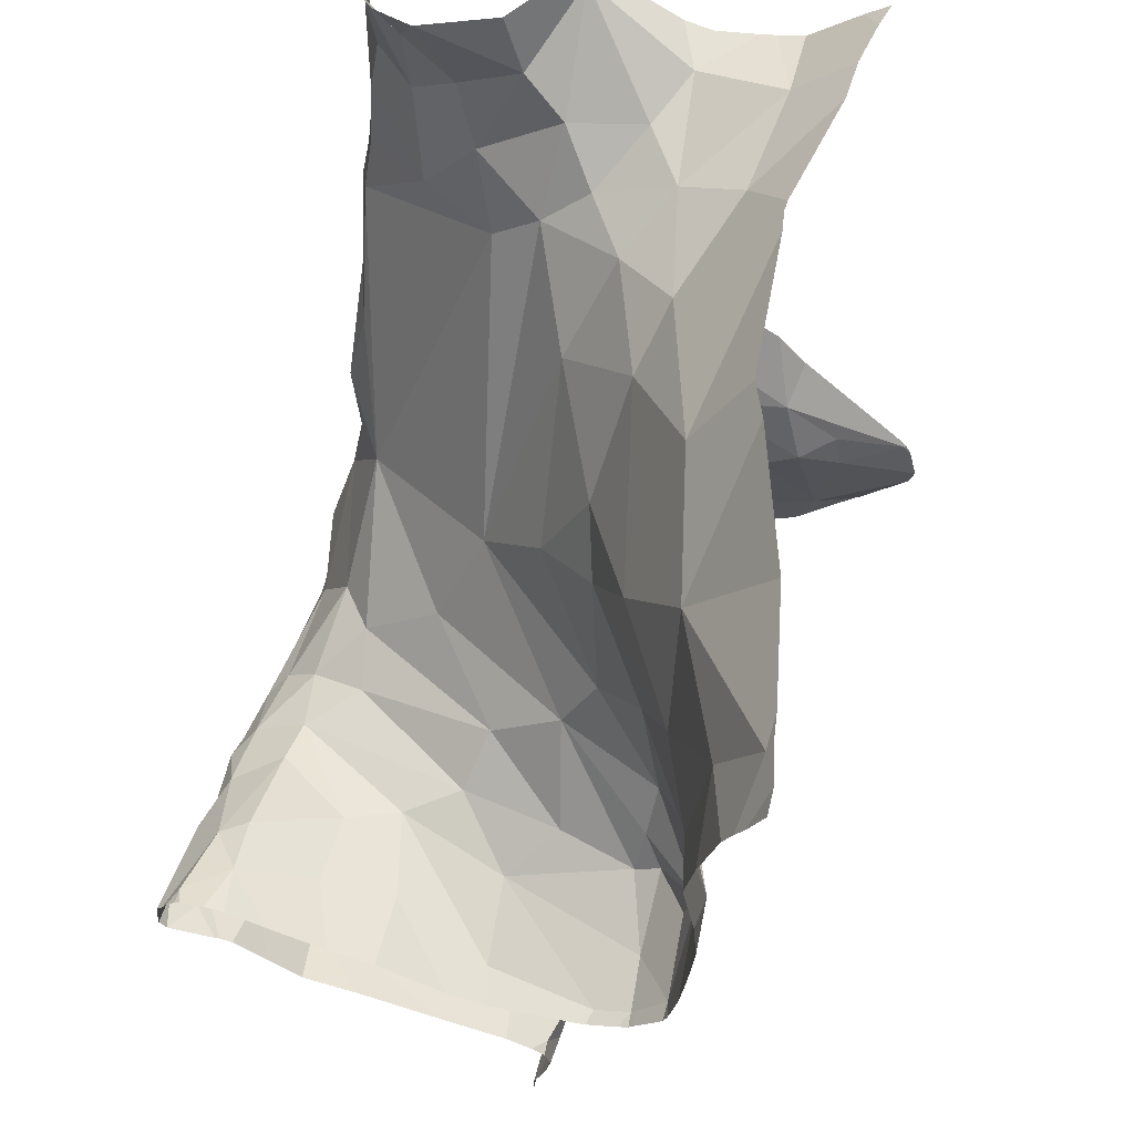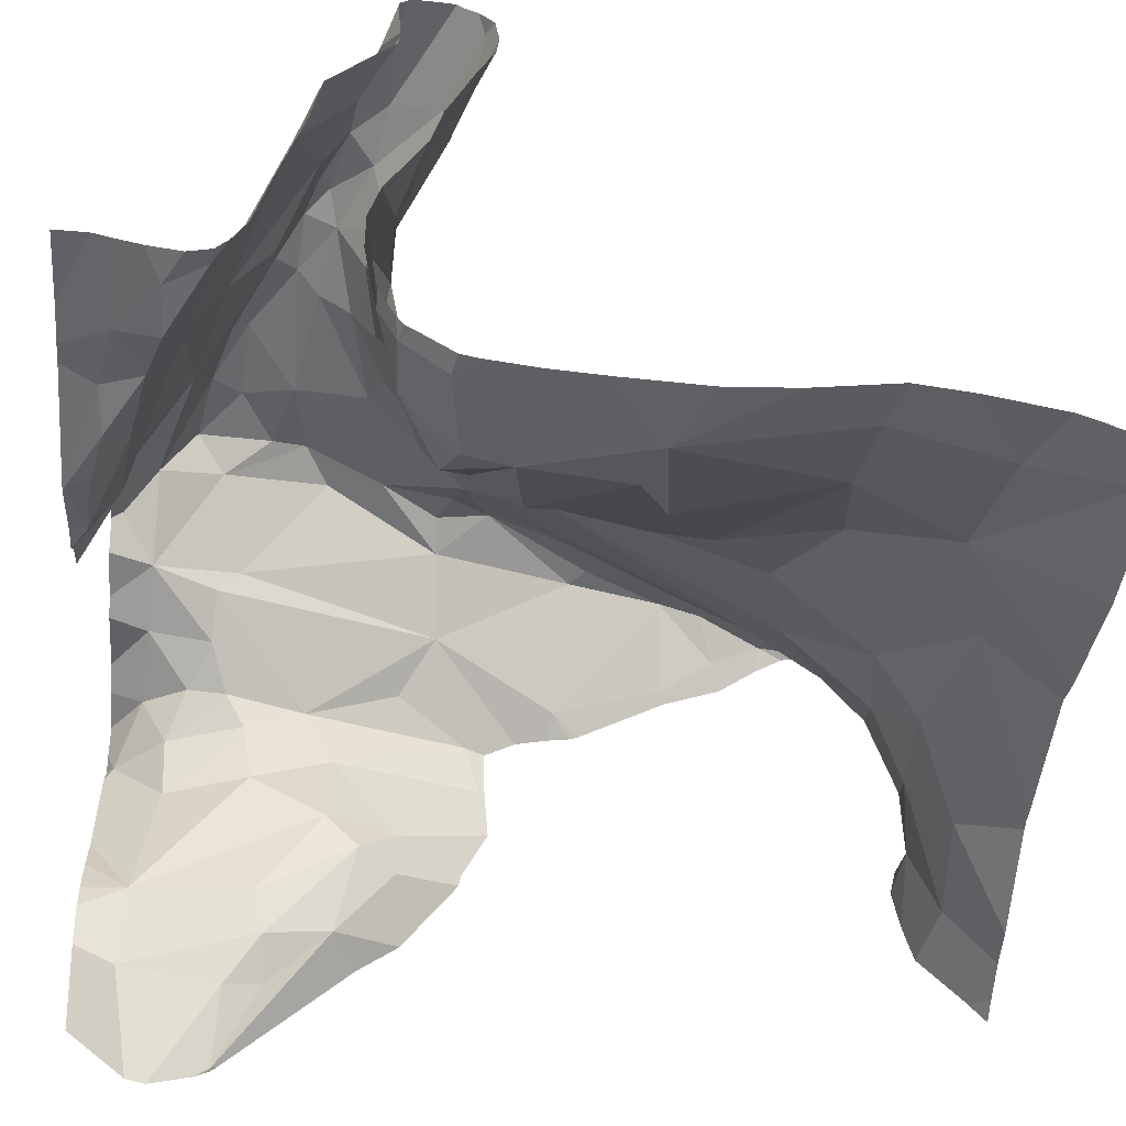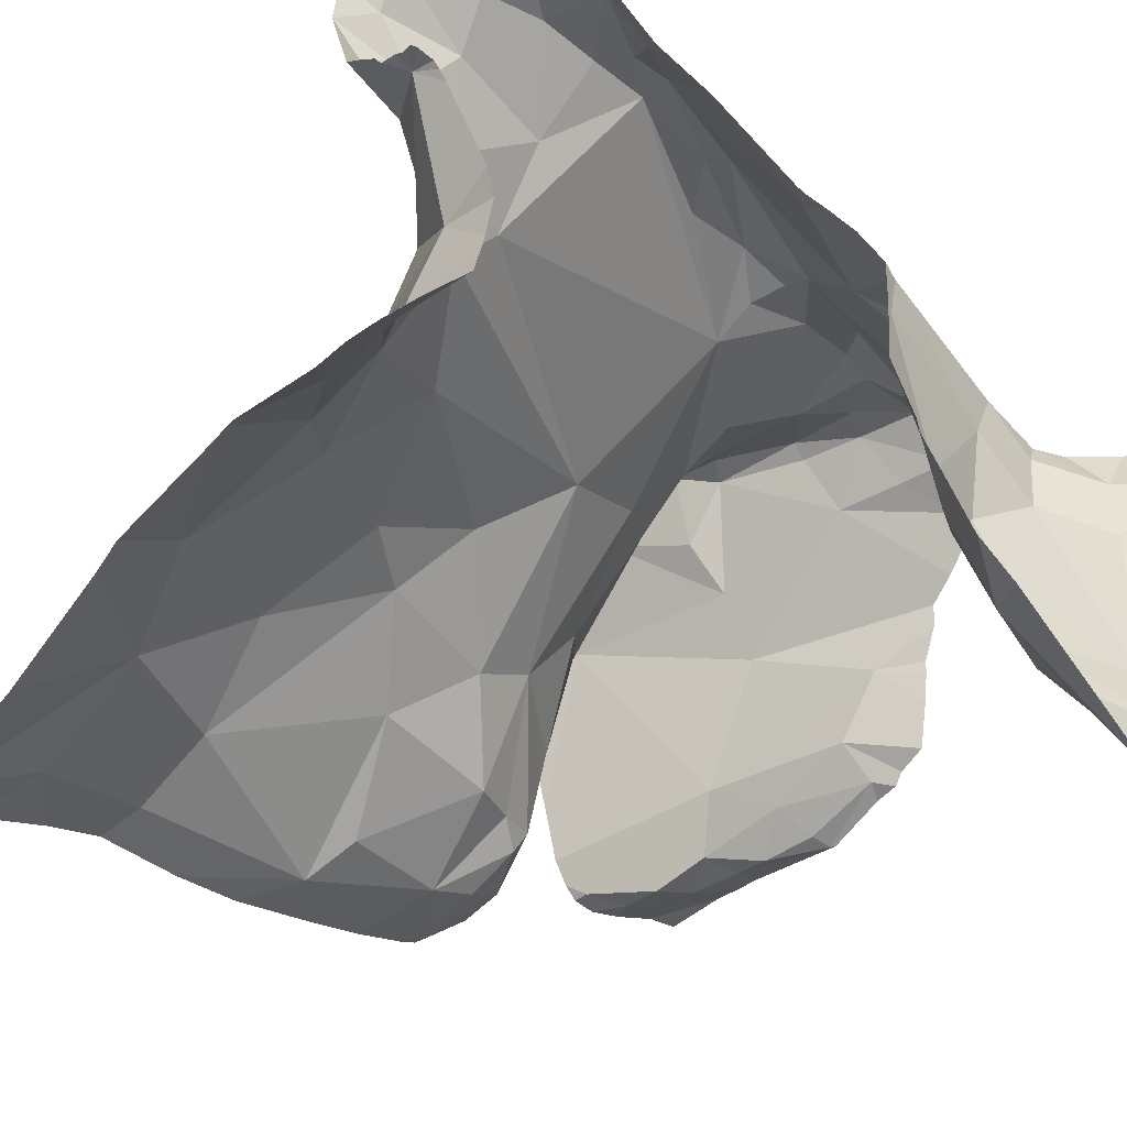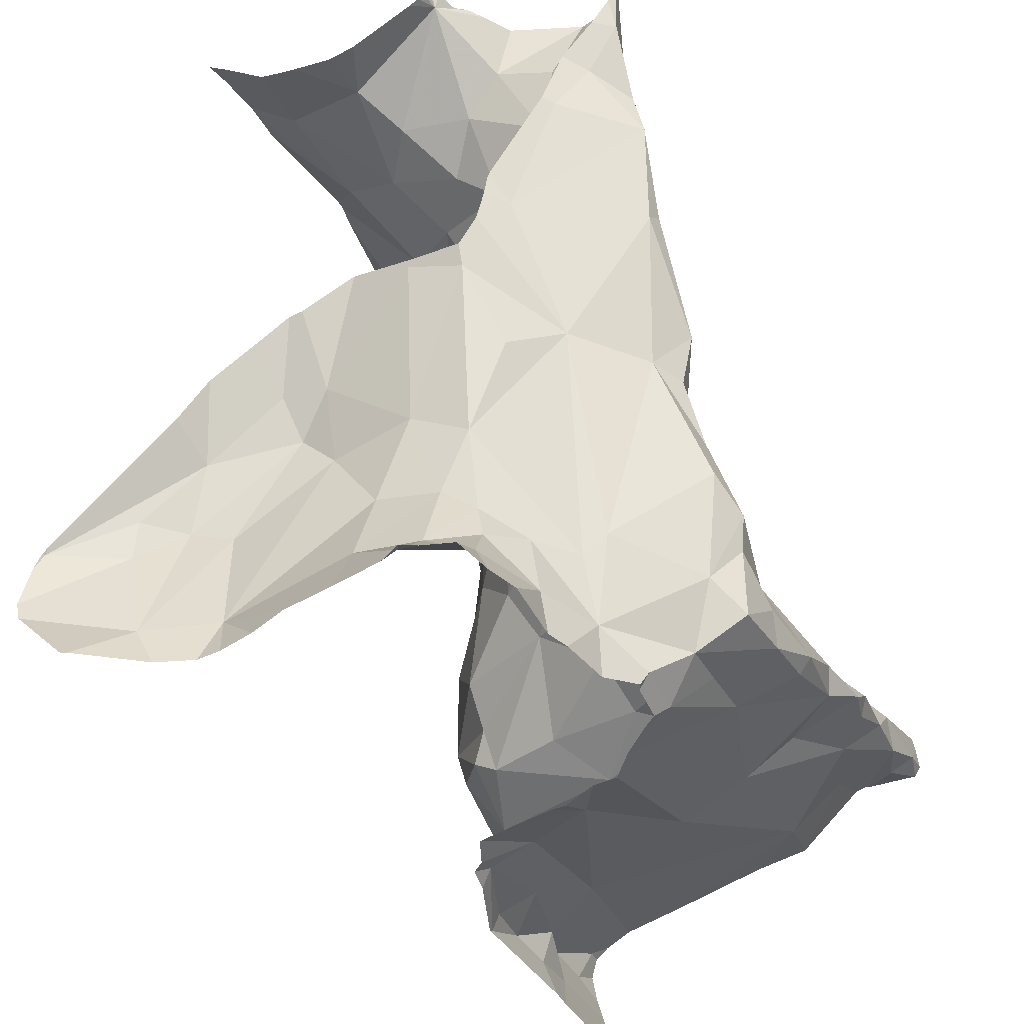
<metadata>
{"format":"obj","ext":"obj","renderer":"f3d","projection":"perspective","resolution":1024,"background":"white","views":[{"elev":62.8,"azim":103.5,"up":"+Y"},{"elev":-46.8,"azim":85.9,"up":"+Z"},{"elev":-36.5,"azim":-126.9,"up":"+Z"},{"elev":-46.2,"azim":-66.2,"up":"+Y"}]}
</metadata>
<code>
v -32.72 283.2 504.5
v -32.72 283.2 504.6
v -32.82 283.2 504.3
v -32.82 283.2 504.3
v -32.79 283.2 504.3
v -31.96 283.2 504
v -32.14 283.2 504
v -31.89 283.2 504
v -32.74 283.2 504.6
v -32.75 283.2 504.6
v -32.71 283.1 504.4
v -32.7 283.2 504.5
v -31.89 282.5 504.3
v -32.84 283.2 504.6
v -32.7 283.2 504.5
v -32.79 283.2 504.6
v -32.71 283.2 504.5
v -32.7 283.2 504.5
v -32 283.2 503.9
v -32.73 283.2 504.4
v -32.84 283.2 504.3
v -32.83 283.2 504.3
v -31.89 282.3 504.2
v -31.97 283.2 503.9
v -31.89 282.5 504
v -32.84 283.2 504
v -32.55 283.2 504.1
v -32.57 283.2 504.1
v -32.53 283.2 504.1
v -32.35 283.2 504
v -32.62 283.2 504.1
v -32.75 283.2 504.1
v -32.76 283.2 504
v -32.31 283.2 504
v -32.71 283.2 504
v -32.82 283.2 504
v -32.82 282.2 504.2
v -31.89 282.5 504.1
v -31.92 283.2 503.9
v -32.84 282.2 504.3
v -31.89 282.5 504.2
v -32.76 283.2 504.4
v -32.78 283.2 504.4
v -32.32 283.1 504.1
v -32.15 283.1 504.1
v -32.5 283.1 504.2
v -32.72 283.2 504.4
v -31.89 282.2 504.2
v -32.39 282.2 504.3
v -32.02 282.6 504
v -32.38 282.2 504.3
v -31.96 283 504
v -31.98 283.1 504
v -31.98 282.5 504.1
v -31.91 282.5 504.1
v -32.05 282.5 504.2
v -31.97 282.8 504
v -31.94 282.5 504.2
v -32.1 282.5 504.4
v -32.07 282.5 504.4
v -31.98 282.5 504.5
v -32.02 282.5 504.5
v -31.95 282.6 504.5
v -32.39 282.2 504.3
v -31.91 282.5 504.1
v -31.92 282.6 504
v -32.2 282.2 504.1
v -32.07 283 504.1
v -32.29 282.2 504.2
v -32.84 282.2 503.9
v -31.91 282.3 504.2
v -31.93 282.3 504.1
v -31.99 282.3 504.1
v -32.79 282.2 504
v -32 282.2 504.2
v -32.84 282.2 504.3
v -32.79 282.2 504.1
v -32.41 282.2 504.4
v -32.02 282.6 504
v -32.21 282.2 504.1
v -32.1 282.3 504.2
v -31.99 282.5 504.4
v -32.06 282.2 504.2
v -31.97 282.4 504.5
v -32.37 282.2 504.2
v -32.06 282.2 504.2
v -32.03 282.2 504.2
v -31.91 282.6 504.6
v -32.82 282.2 504.4
v -31.96 282.4 504.5
v -32.01 282.5 504.6
v -32.33 282.2 504.2
v -32.78 282.2 504.1
v -31.93 282.5 504.6
v -32.81 282.2 504.2
v -32.32 282.2 504.2
v -32.03 282.5 504.6
v -32 282.4 504.6
v -31.93 282.5 504.6
v -32.18 282.2 504.1
v -32.78 282.2 504.1
v -31.89 282.4 504.4
v -32.2 283 504.1
v -32.27 282.9 504.2
v -32.78 283.1 504.2
v -31.89 282.5 504.1
v -32.34 282.9 504.2
v -31.89 282.4 504.3
v -32.79 282.5 504.1
v -32.79 282.5 504
v -31.89 282.8 504
v -32.84 282.3 503.9
v -31.89 282.5 504.4
v -32.05 282.7 504
v -32.17 282.8 504.1
v -32.56 283.1 504.2
v -32.64 283.1 504.3
v -32.43 283 504.2
v -32.22 282.7 504.2
v -32.14 282.6 504.1
v -32.64 283.1 504.2
v -32.71 283.1 504.2
v -32.34 282.8 504.3
v -32.2 282.5 504.3
v -32.11 282.5 504.2
v -32.8 282.4 504
v -31.89 282.6 504
v -32.69 283.1 504.3
v -32.2 282.2 504.1
v -32.2 282.2 504.1
v -32.49 283 504.3
v -32.62 283 504.3
v -32.77 282.4 504.3
v -32.75 282.3 504.3
v -32.34 282.2 504.3
v -32.76 282.5 504.1
v -32.79 282.5 504.2
v -32.75 282.4 504.2
v -32.76 282.2 504.1
v -32.75 282.4 504.1
v -32.76 282.4 504.4
v -32.73 282.3 504.4
v -32.2 282.6 504.2
v -32.1 282.6 504.1
v -32.08 282.5 504.1
v -32.68 283.1 504.4
v -32.77 282.2 504.3
v -32.52 282.6 504.5
v -32.38 282.7 504.3
v -32.33 282.6 504.4
v -32.84 282.6 504.3
v -32.83 282.6 504.4
v -32.69 283 504.5
v -32.72 283.1 504.5
v -32.39 282.5 504.5
v -32.27 282.4 504.5
v -31.89 282.3 504.2
v -32.56 282.5 504.6
v -32.33 282.5 504.5
v -32.63 283 504.4
v -32.73 282.9 504.6
v -32.76 282.3 504.2
v -32.14 282.5 504.3
v -32.79 282.3 504
v -32.76 282.4 504
v -31.89 282.6 504.5
v -32.08 282.5 504.1
v -31.89 283 504
v -31.89 283.1 504
v -32.8 282.2 504
v -31.89 282.5 504.1
v -32.3 282.2 504.2
v -32.29 282.2 504.2
v -32.07 282.2 504.2
v -31.89 282.9 504
v -32.13 282.2 504.1
v -31.89 282.3 504.1
v -32.78 282.2 504.2
v -32.18 282.2 504.2
v -31.89 282.6 504
v -32.83 282.2 504.3
v -32.77 282.2 504.4
v -31.89 282.7 504
v -32.2 282.5 504.5
v -32.25 282.5 504.5
v -32.77 282.5 504.4
v -32.19 282.3 504.4
v -32.74 282.3 504.4
v -32.68 282.3 504.4
v -32.68 282.2 504.4
v -32.6 282.2 504.4
v -32.36 282.3 504.5
v -32.55 282.2 504.5
v -32.48 282.2 504.5
v -32.52 282.2 504.5
v -32.72 282.6 504.5
v -32.82 282.7 504.4
v -32.76 282.8 504.6
v -32.19 282.4 504.6
v -32.18 282.3 504.5
v -32.24 282.3 504.6
v -32.19 282.3 504.5
v -32.08 282.4 504.6
v -32.07 282.4 504.6
v -31.89 282.6 504
v -32.83 282.9 504.5
v -31.89 283.1 504
v -32.14 282.5 504.5
v -32.15 282.4 504.6
v -32.13 282.4 504.6
v -32.42 282.3 504.6
v -32.35 282.3 504.6
v -32.45 282.3 504.6
v -32.34 282.3 504.6
v -32.42 282.4 504.6
v -32.28 282.4 504.6
v -31.89 283.2 504
v -32.63 282.3 504.4
v -32.63 282.3 504.5
v -32.45 282.2 504.5
v -32.52 282.3 504.6
v -32.55 282.3 504.6
v -32.51 282.2 504.6
v -32.26 282.4 504.6
v -32.19 282.4 504.6
v -32.83 283 504.6
v -32.77 282.9 504.6
v -32.82 282.9 504.5
v -32.77 283.1 504.6
v -32.76 283 504.6
v -32.72 282.7 504.6
v -32.7 282.7 504.6
v -32.64 282.7 504.6
v -31.89 283.2 503.9
v -32.75 282.9 504.6
v -32.53 282.4 504.6
v -32.65 282.6 504.5
v -32.58 282.4 504.6
v -32.57 282.6 504.6
v -32.61 282.5 504.6
v -32.61 282.6 504.6
v -32.1 282.5 504.6
v -31.89 283.2 504
v -32.85 283.2 504.6
v -32.85 283.2 504.6
v -32.85 283.2 504.6
v -32.85 283.2 504.6
v -32.85 283.2 504.3
v -32.85 283.2 504.3
v -32.85 283.2 504.3
v -32.85 283.2 504
v -32.85 283.2 504
v -32.85 283.2 504
v -32.85 283.2 504
v -32.85 283.2 504.1
v -32.85 282.6 504.2
v -32.85 282.6 504.2
v -32.85 283.1 504.1
v -32.85 283.1 504.2
v -32.85 283.1 504.1
v -32.85 283.1 504.2
v -32.85 283.2 504.3
v -32.85 282.5 504.1
v -32.85 282.6 504.1
v -32.85 282.5 504
v -32.85 282.3 503.9
v -32.85 282.3 503.9
v -32.85 282.3 503.9
v -32.85 282.3 503.9
v -32.85 282.6 504.2
v -32.85 282.6 504.3
v -32.85 282.9 504.5
v -32.85 282.9 504.5
v -32.85 283.2 504.3
v -32.85 282.2 503.9
v -32.85 282.3 503.9
v -32.85 283.2 504.3
v -32.85 282.6 504.3
v -32.85 282.6 504.4
v -32.85 282.7 504.4
v -32.85 282.7 504.4
v -32.85 282.7 504.4
v -32.85 282.7 504.4
v -32.85 282.9 504.5
v -32.85 283.1 504.6
v -32.85 283.1 504.6
v -32.85 283.2 504.6
v -32.85 283.1 504.6
v -32.85 283.1 504.6
v -32.85 283 504.6
v -32.85 283 504.6
v -31.89 282.5 504.4
v -31.89 282.3 504.2
v -31.89 282.2 504.2
v -31.89 282.2 504.2
v -31.89 282.4 504.5
v -31.89 282.4 504.5
v -31.89 282.5 504.6
v -31.89 282.5 504.6
v -31.89 282.6 504.6
v -31.89 282.6 504.6
v -31.89 282.6 504.5
v -31.89 282.5 504.5
v -31.89 282.6 504.6
v -31.89 282.6 504.6
v -31.89 282.5 504.6
v -31.89 282.5 504.6
v -31.89 282.5 504.6
v -31.89 282.5 504.6
v -31.89 282.5 504.1
v -31.89 282.6 504.6
v -31.89 282.5 504.6
v -32.83 282.2 504.3
v -32.41 282.2 504.4
v -32.74 282.2 504.4
v -32.77 282.2 504.4
v -32.66 282.2 504.4
v -32.64 282.2 504.4
v -32.58 282.2 504.4
v -32.45 282.2 504.4
v -32.49 282.2 504.5
v -32.54 282.2 504.5
v -32.48 282.2 504.4
v -32.55 282.2 504.5
v -31.99 282.2 504.2
v -32 282.2 504.2
v -32.85 282.2 503.9
v -32.83 282.2 504.3
v -31.89 282.2 504.2
f 9 10 2
f 2 10 1
f 4 3 22
f 5 3 4
f 7 45 6
f 19 6 24
f 20 47 3
f 12 47 20
f 302 63 300
f 16 14 245
f 9 16 246
f 17 1 15
f 15 1 11
f 18 11 12
f 42 3 43
f 301 88 304
f 21 3 248
f 22 3 21
f 324 193 319
f 243 6 217
f 29 44 30
f 27 46 29
f 43 3 5
f 30 44 45
f 28 31 27
f 32 36 254
f 33 32 31
f 35 31 28
f 34 45 7
f 323 194 321
f 50 66 205
f 57 50 180
f 217 53 207
f 52 57 175
f 53 52 168
f 54 55 65
f 52 53 68
f 157 72 177
f 58 55 56
f 56 55 54
f 57 114 50
f 82 58 59
f 60 61 82
f 59 58 56
f 61 60 62
f 61 63 166
f 62 63 61
f 322 193 324
f 39 24 243
f 54 65 66
f 54 66 79
f 73 75 72
f 57 52 68
f 321 194 193
f 65 55 106
f 127 65 25
f 73 72 71
f 73 71 81
f 320 192 194
f 38 58 41
f 73 83 75
f 50 79 66
f 319 191 318
f 81 71 23
f 41 82 13
f 48 75 294
f 81 83 73
f 82 61 113
f 325 294 326
f 108 81 293
f 203 90 98
f 90 84 296
f 318 191 317
f 300 88 301
f 88 63 91
f 317 190 315
f 62 91 63
f 316 182 89
f 306 94 307
f 98 99 94
f 97 98 94
f 315 190 182
f 97 204 98
f 94 99 298
f 314 187 192
f 313 181 37
f 305 91 311
f 91 97 306
f 98 90 303
f 299 98 312
f 256 137 257
f 109 110 136
f 158 215 155
f 68 103 104
f 30 45 34
f 300 63 88
f 107 104 103
f 299 99 98
f 105 32 258
f 44 118 103
f 104 119 115
f 104 107 123
f 120 119 143
f 150 143 149
f 3 105 261
f 263 109 264
f 110 126 165
f 112 110 265
f 40 181 328
f 131 107 118
f 116 117 132
f 32 105 121
f 114 115 120
f 114 57 115
f 46 31 121
f 121 117 116
f 104 115 68
f 57 68 115
f 118 107 103
f 46 118 44
f 45 53 6
f 164 126 112
f 36 26 253
f 33 31 35
f 36 32 33
f 119 120 115
f 79 167 54
f 105 3 122
f 105 122 121
f 122 3 128
f 121 122 117
f 118 46 116
f 131 132 149
f 119 104 123
f 31 46 27
f 298 99 299
f 50 120 144
f 174 130 100
f 143 124 125
f 119 123 149
f 54 145 56
f 125 124 163
f 176 129 130
f 96 173 92
f 112 126 110
f 162 138 139
f 178 139 95
f 128 117 122
f 47 128 3
f 130 129 172
f 170 139 140
f 116 131 118
f 132 131 116
f 132 117 128
f 128 47 146
f 133 134 141
f 134 133 162
f 134 147 142
f 270 151 271
f 136 137 109
f 137 136 138
f 140 139 138
f 134 142 141
f 135 173 81
f 147 181 182
f 159 185 124
f 145 144 143
f 143 144 120
f 125 145 143
f 132 128 146
f 59 163 184
f 188 142 147
f 160 148 149
f 148 150 149
f 152 151 133
f 141 186 152
f 133 151 137
f 133 141 152
f 189 190 191
f 153 160 146
f 47 11 146
f 153 146 154
f 1 10 154
f 272 228 273
f 146 11 154
f 159 155 156
f 216 156 155
f 297 90 296
f 155 148 158
f 155 159 148
f 160 161 148
f 160 153 161
f 11 47 12
f 134 162 178
f 195 193 194
f 46 44 29
f 45 44 103
f 145 125 56
f 59 56 163
f 163 56 125
f 231 241 232
f 161 233 148
f 165 126 164
f 110 165 136
f 89 182 76
f 68 53 45
f 107 131 123
f 143 119 149
f 124 150 159
f 121 31 32
f 167 145 54
f 164 170 165
f 144 167 50
f 50 167 79
f 68 45 103
f 296 84 102
f 164 112 268
f 93 170 74
f 167 144 145
f 116 46 121
f 149 123 131
f 275 164 276
f 87 174 86
f 80 172 69
f 124 143 150
f 83 174 75
f 76 181 40
f 294 75 87
f 130 174 176
f 138 136 140
f 114 120 50
f 139 178 162
f 176 83 179
f 81 179 83
f 173 135 51
f 179 129 176
f 20 3 42
f 173 172 179
f 129 179 172
f 140 165 170
f 78 135 187
f 278 152 279
f 132 160 149
f 146 160 132
f 293 81 23
f 187 135 81
f 138 162 133
f 181 147 178
f 182 181 76
f 185 184 163
f 181 178 37
f 163 124 185
f 152 186 196
f 78 187 314
f 142 188 189
f 315 182 316
f 189 188 190
f 191 190 317
f 188 182 190
f 187 202 192
f 314 192 320
f 219 218 191
f 321 193 322
f 193 195 191
f 81 84 187
f 237 196 219
f 218 196 141
f 198 206 197
f 154 229 230
f 279 196 282
f 197 196 198
f 59 60 82
f 184 60 59
f 198 196 231
f 142 189 218
f 182 188 147
f 199 200 203
f 199 201 200
f 202 200 201
f 202 84 203
f 202 203 200
f 84 90 203
f 204 203 98
f 225 209 242
f 282 197 283
f 97 91 242
f 280 206 284
f 184 185 156
f 292 82 113
f 62 60 208
f 91 62 208
f 209 210 204
f 199 210 209
f 203 204 210
f 203 210 199
f 212 213 211
f 214 212 211
f 215 213 212
f 192 211 220
f 212 214 201
f 192 214 211
f 201 199 224
f 215 216 155
f 238 219 222
f 133 137 138
f 223 222 195
f 195 194 220
f 218 219 196
f 320 194 323
f 220 194 192
f 213 221 223
f 213 215 221
f 191 218 189
f 193 191 319
f 191 222 219
f 221 222 223
f 222 221 236
f 201 224 212
f 209 225 199
f 150 148 159
f 159 156 185
f 201 214 192
f 235 226 227
f 227 228 198
f 226 228 227
f 228 206 198
f 230 229 285
f 232 161 198
f 231 232 198
f 187 84 202
f 2 1 17
f 10 229 154
f 232 233 161
f 285 10 288
f 226 235 230
f 198 161 227
f 226 230 286
f 11 1 154
f 15 11 18
f 161 235 227
f 238 158 237
f 230 153 154
f 158 239 240
f 236 215 158
f 142 218 141
f 236 221 215
f 219 238 237
f 220 211 195
f 211 223 195
f 216 224 225
f 216 225 156
f 184 208 60
f 236 158 238
f 239 241 240
f 237 240 241
f 241 239 148
f 148 233 241
f 10 9 247
f 237 158 240
f 242 209 204
f 241 231 237
f 199 225 224
f 236 238 222
f 178 147 134
f 7 6 19
f 212 224 215
f 224 216 215
f 176 174 83
f 161 153 235
f 165 140 136
f 273 226 290
f 13 82 292
f 192 202 201
f 204 97 242
f 208 184 225
f 208 225 242
f 242 91 208
f 196 186 141
f 223 211 213
f 230 235 153
f 241 233 232
f 195 222 191
f 148 239 158
f 231 196 237
f 179 81 173
f 225 184 156
f 77 139 101
f 23 71 157
f 245 14 244
f 41 58 82
f 246 16 245
f 85 173 51
f 247 9 246
f 248 3 249
f 38 55 58
f 48 72 75
f 249 3 277
f 250 21 248
f 252 26 251
f 25 65 310
f 253 26 252
f 69 172 96
f 254 36 253
f 255 32 254
f 171 65 106
f 256 109 137
f 106 55 38
f 67 130 80
f 257 137 270
f 258 32 255
f 80 130 172
f 259 105 260
f 102 84 108
f 108 84 81
f 260 105 258
f 261 105 259
f 262 3 261
f 127 66 65
f 263 110 109
f 111 57 183
f 264 109 256
f 74 170 70
f 265 110 263
f 266 112 265
f 267 112 266
f 113 61 166
f 268 112 269
f 166 63 302
f 70 170 275
f 269 112 267
f 270 137 151
f 177 72 48
f 271 151 278
f 272 206 228
f 51 135 49
f 157 71 72
f 273 228 226
f 274 3 262
f 64 135 78
f 70 275 327
f 169 53 168
f 275 170 164
f 276 164 268
f 168 52 175
f 175 57 111
f 277 3 274
f 278 151 152
f 207 53 169
f 279 152 196
f 49 135 64
f 280 197 206
f 281 197 280
f 183 57 180
f 37 178 95
f 180 50 205
f 282 196 197
f 205 66 127
f 283 197 281
f 95 139 77
f 284 206 272
f 8 39 243
f 285 229 10
f 286 230 285
f 234 39 8
f 287 10 247
f 288 10 287
f 217 6 53
f 289 226 286
f 92 173 85
f 290 226 291
f 243 24 6
f 291 226 289
f 303 90 297
f 96 172 173
f 304 88 305
f 86 174 100
f 305 88 91
f 306 97 94
f 100 130 67
f 307 94 308
f 308 94 309
f 101 139 93
f 309 94 298
f 93 139 170
f 310 65 171
f 87 75 174
f 311 91 306
f 312 98 303
f 325 295 294
f 326 294 87
f 328 181 313
f 329 295 325

</code>
